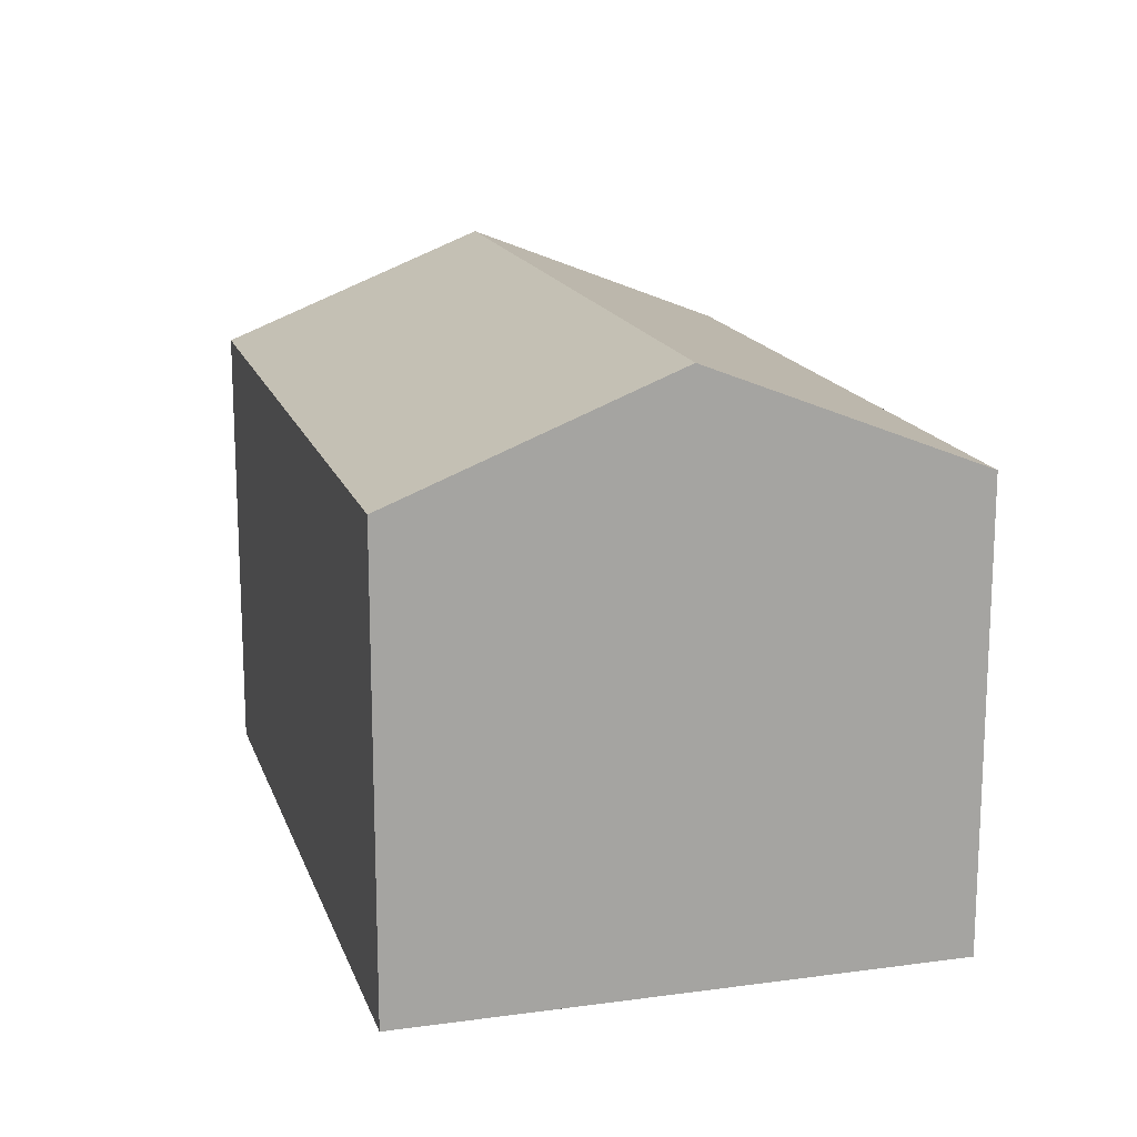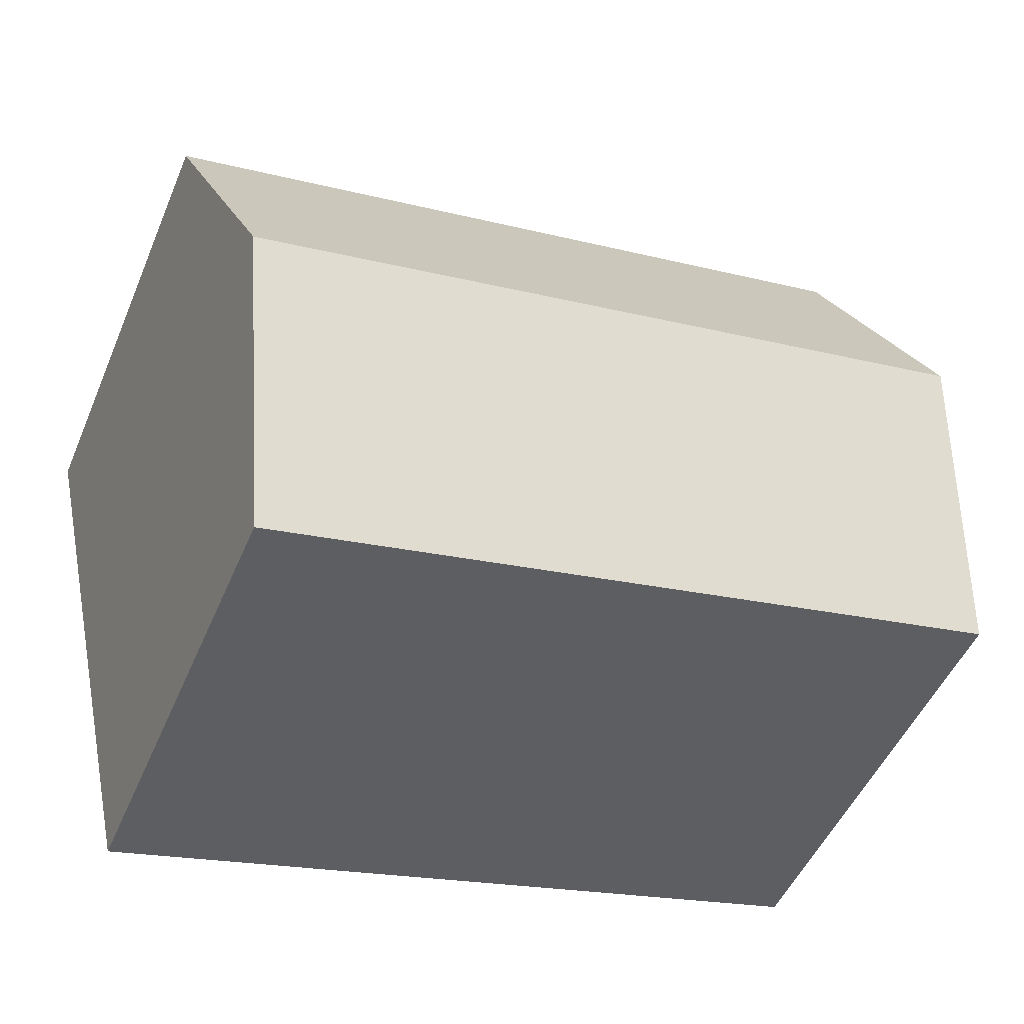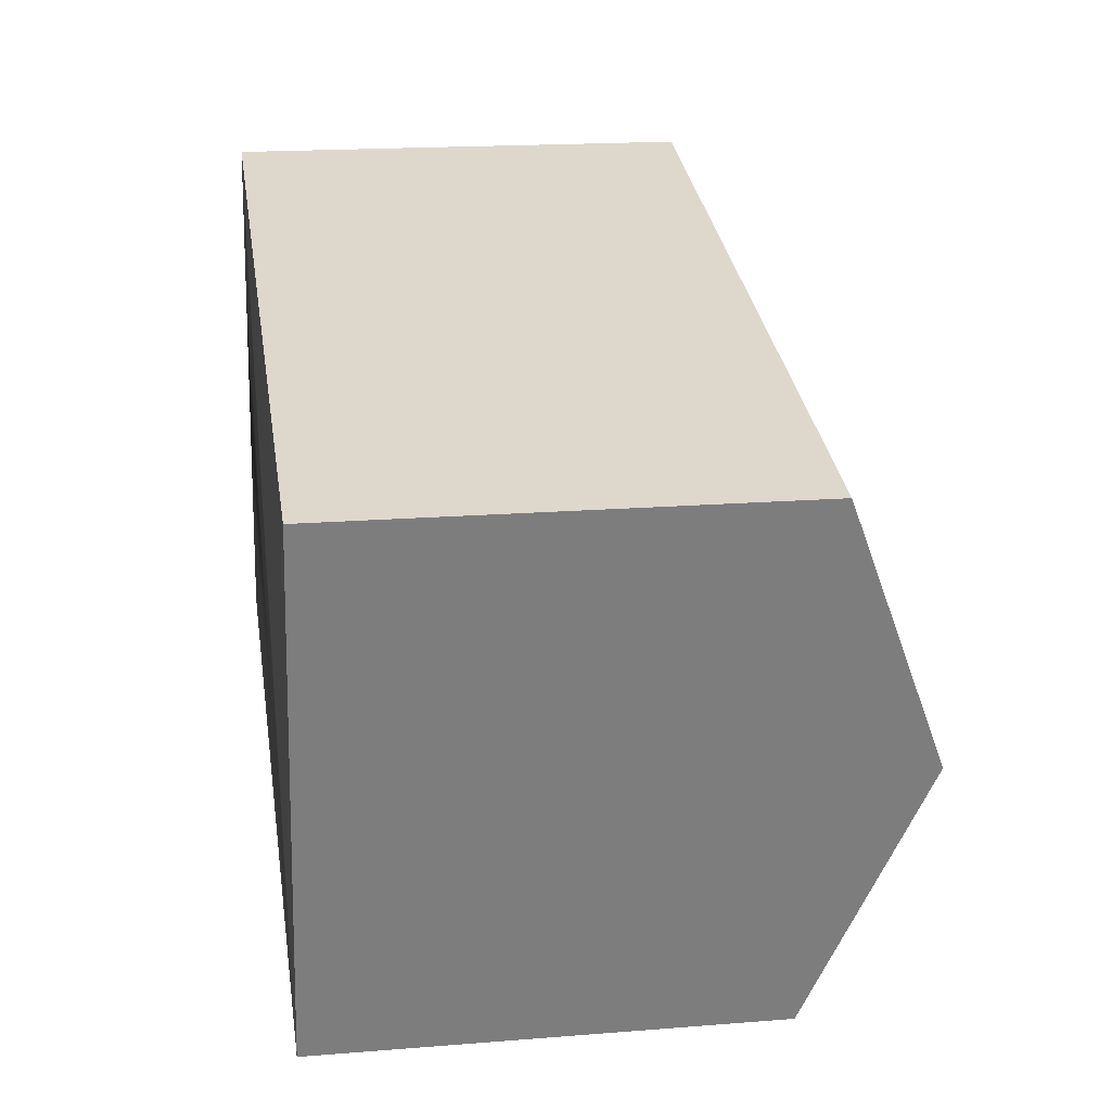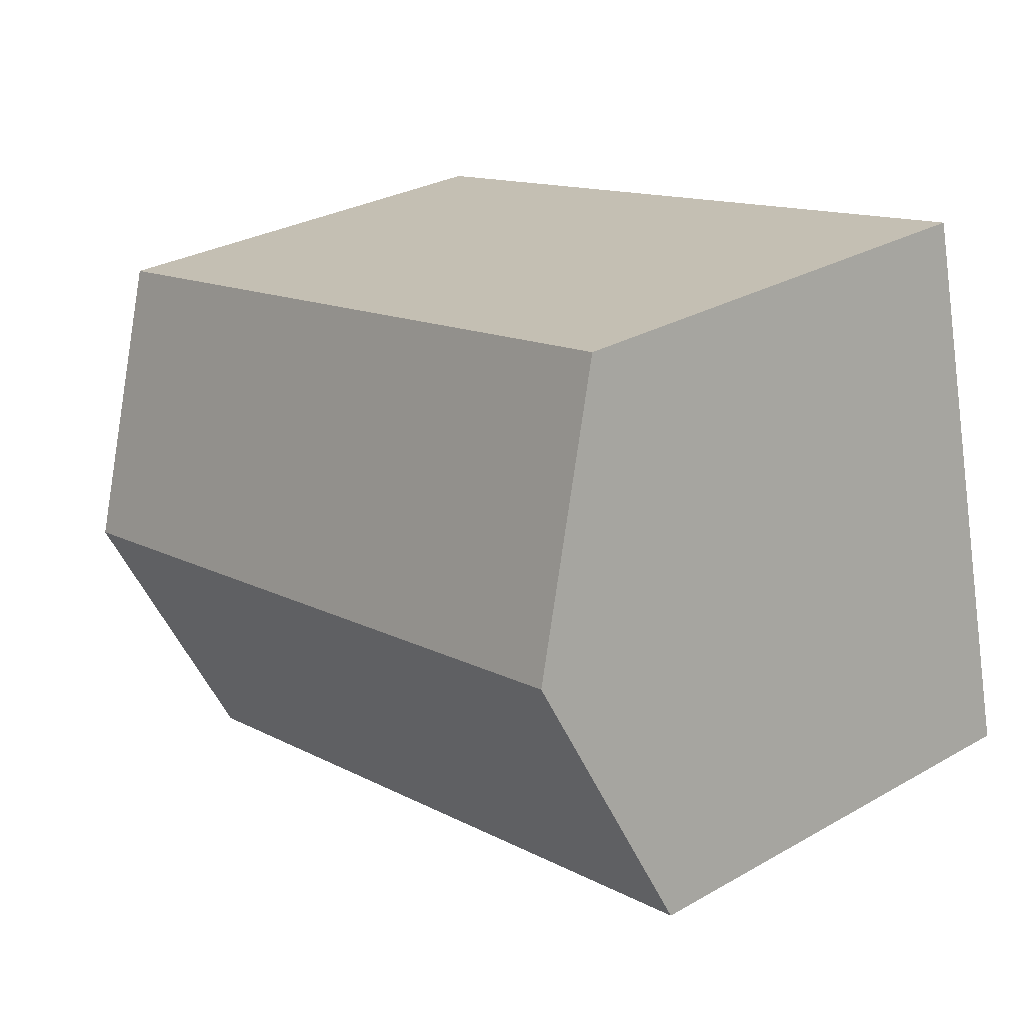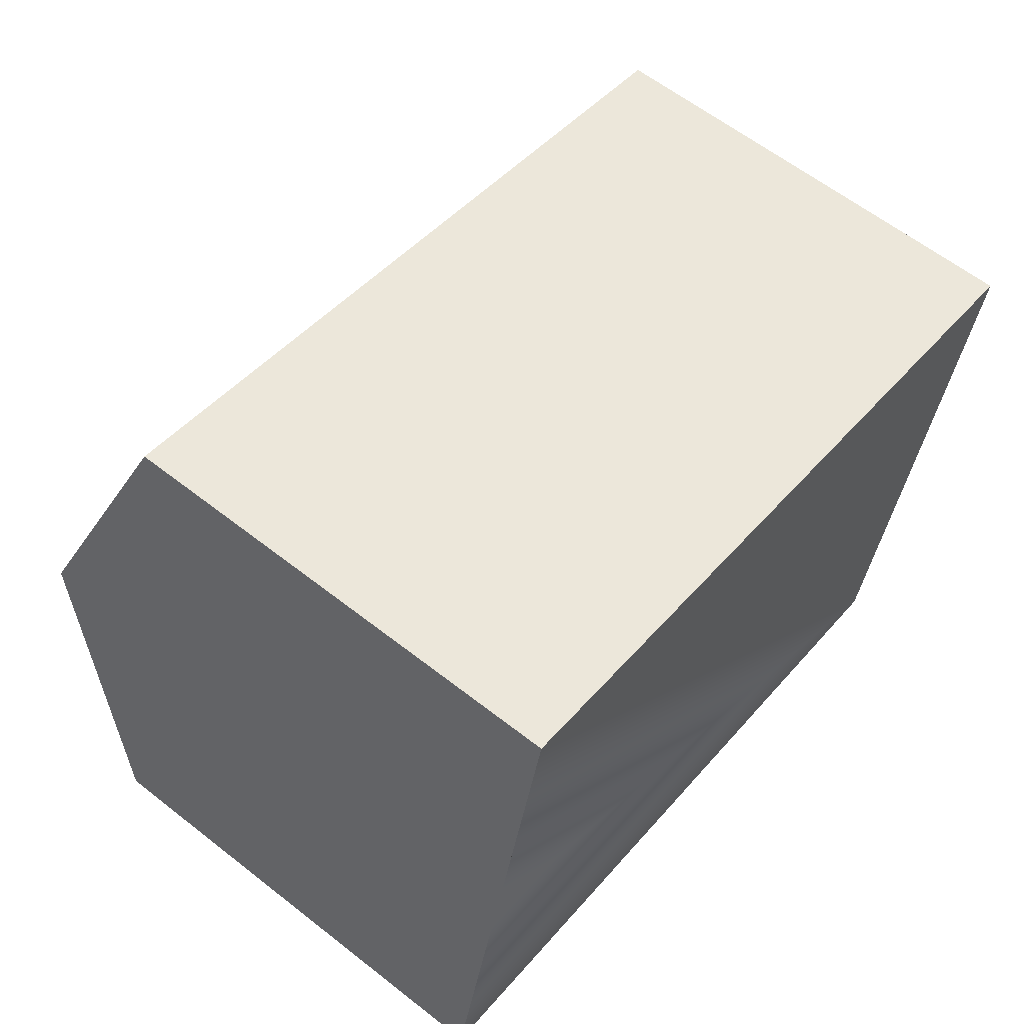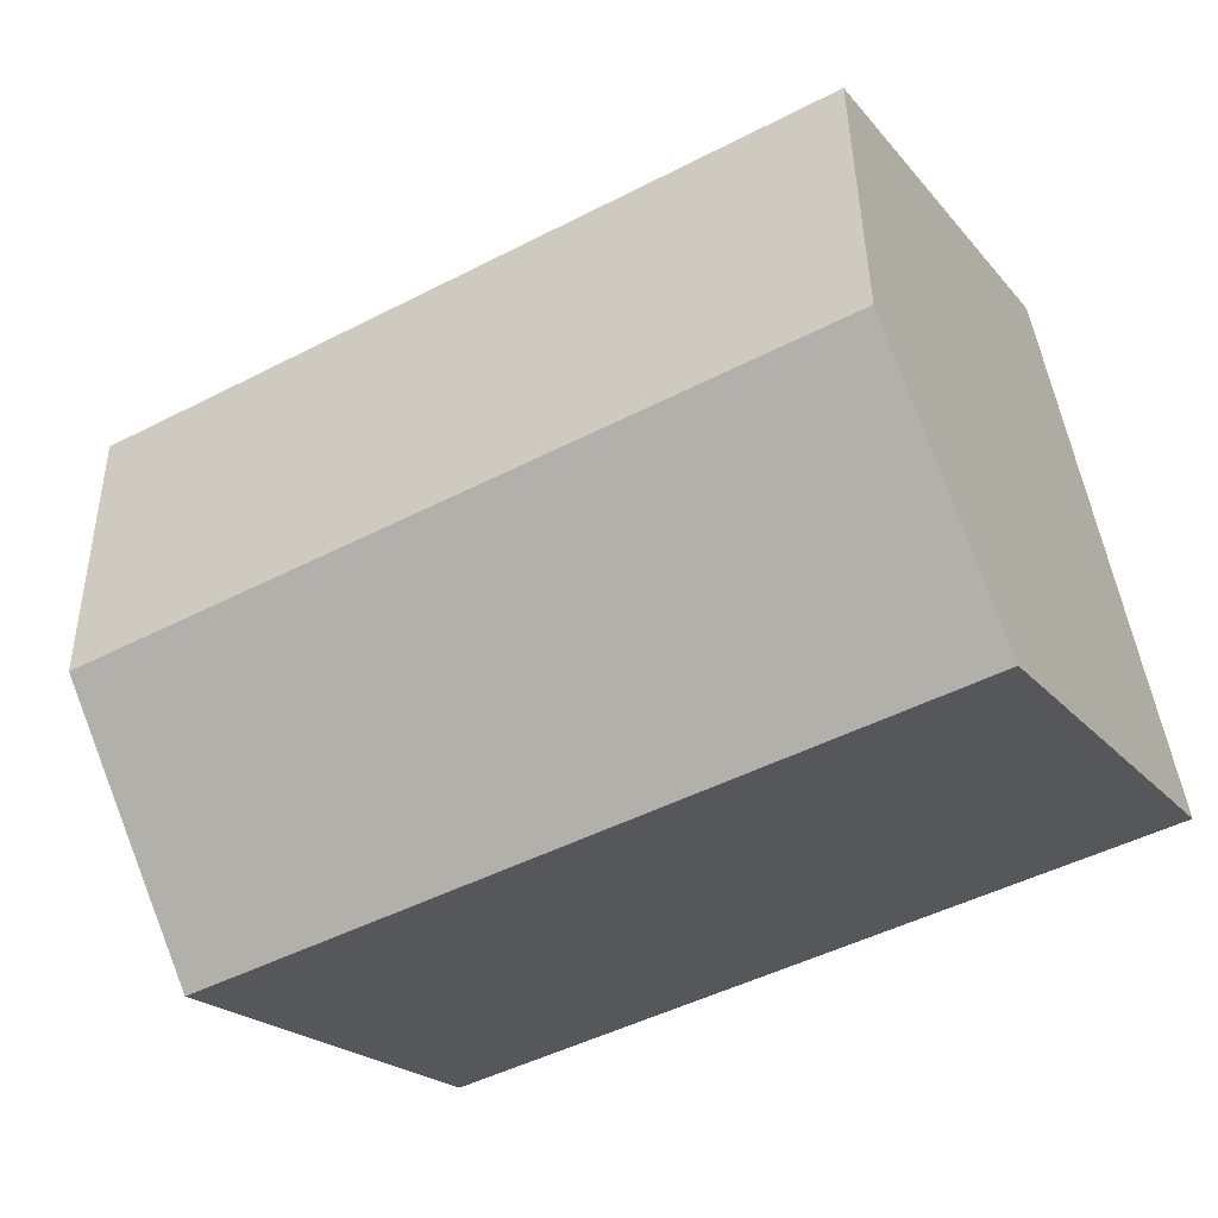
<metadata>
{"format":"obj","ext":"obj","renderer":"f3d","projection":"perspective","resolution":1024,"background":"white","views":[{"elev":16.1,"azim":-92.7,"up":"+Y"},{"elev":-49.9,"azim":157.4,"up":"+Z"},{"elev":18.2,"azim":81.2,"up":"+Z"},{"elev":29.3,"azim":-130.0,"up":"+Z"},{"elev":61.3,"azim":-51.4,"up":"+Z"},{"elev":-20.9,"azim":-152.3,"up":"+Z"}]}
</metadata>
<code>
v  18.79 13.03 2.211
v  2.862 10.52 12.38
v  20.21 10.52 8.403
v  1.431 13.03 6.19
v  17.37 10.52 -3.982
v  9.698 10.52 -2.223
v  7.647 10.52 -1.753
v  7.073 10.52 -1.621
v  0 10.52 6.442e-16
v  17.37 2.438e-16 -3.982
v  18.79 -1.354e-16 2.211
v  20.21 -5.145e-16 8.403
v  9.698 1.361e-16 -2.223
v  7.073 9.926e-17 -1.621
v  0 0 0
v  7.647 1.073e-16 -1.753
v  2.862 -7.581e-16 12.38
v  1.431 -3.79e-16 6.19
g defaultobject
f 1 2 3
f 2 1 4
f 5 4 1
f 4 5 6
f 4 6 7
f 4 7 8
f 4 8 9
f 1 10 5
f 10 1 3
f 10 3 11
f 11 3 12
f 10 6 5
f 6 10 7
f 7 10 8
f 8 10 9
f 9 10 13
f 9 13 14
f 9 14 15
f 14 13 16
f 15 4 9
f 4 15 2
f 2 15 17
f 17 15 18
f 17 3 2
f 3 17 12
f 14 18 15
f 18 14 16
f 18 16 13
f 18 13 10
f 18 10 17
f 17 10 11
f 17 11 12

</code>
